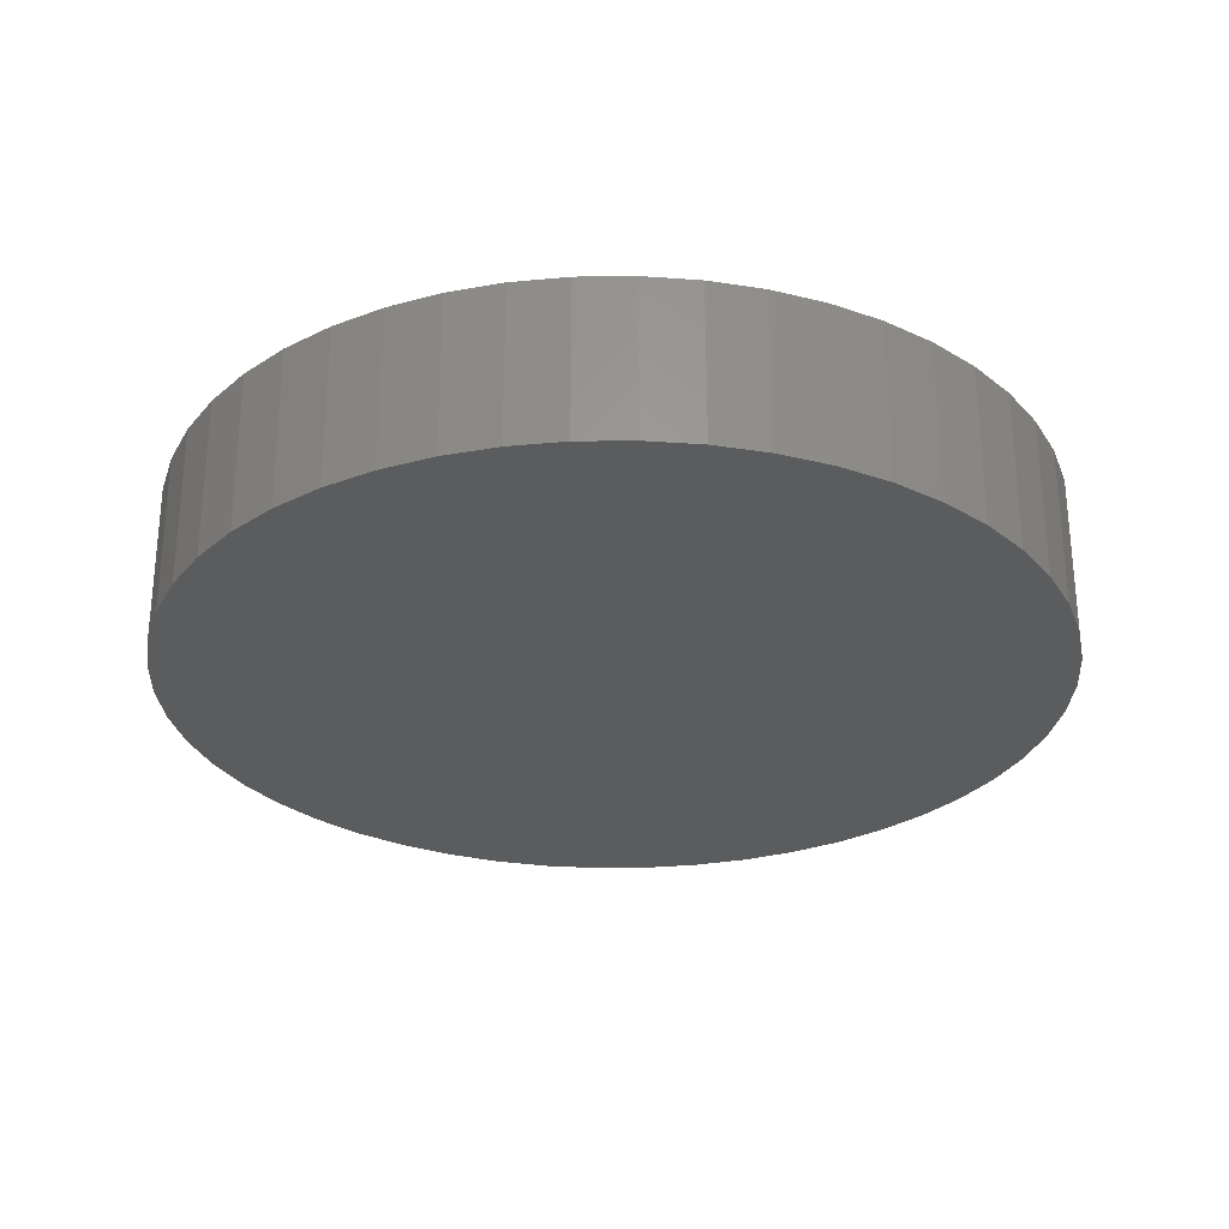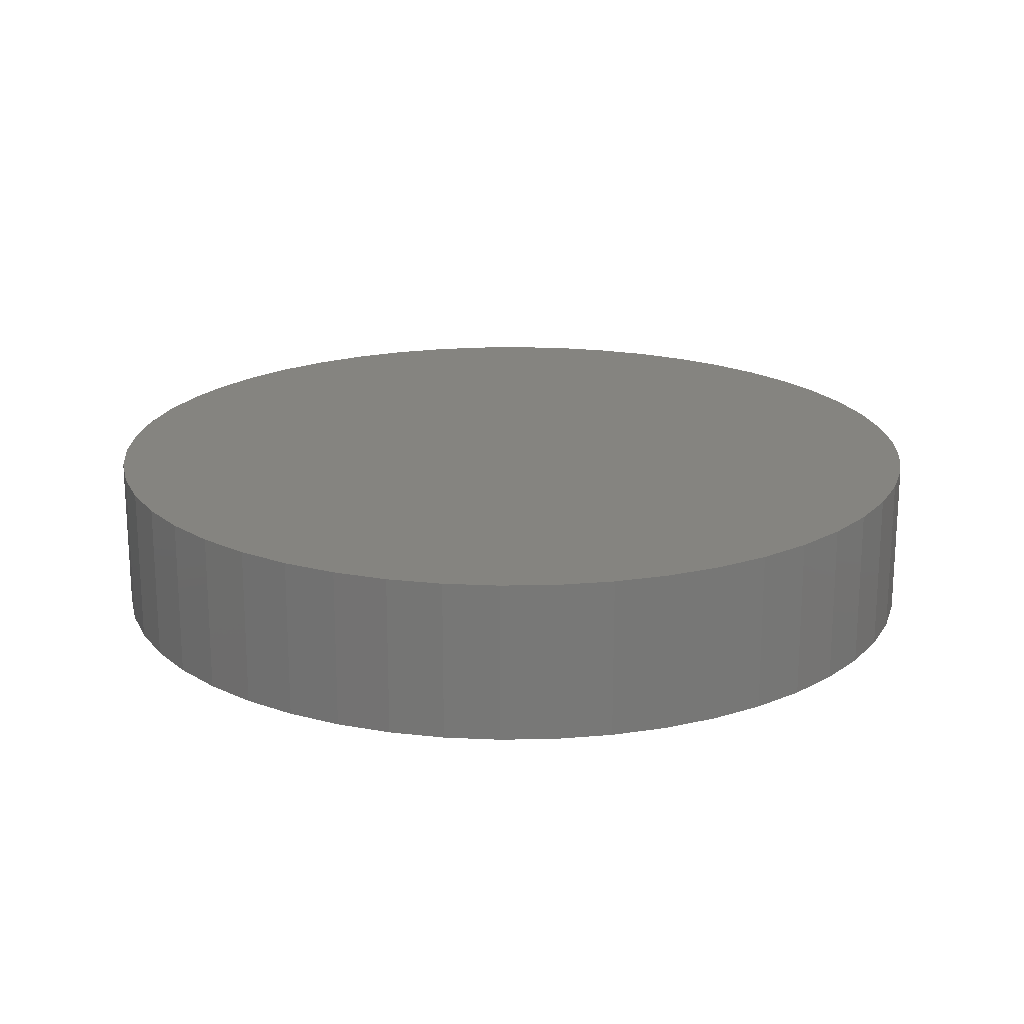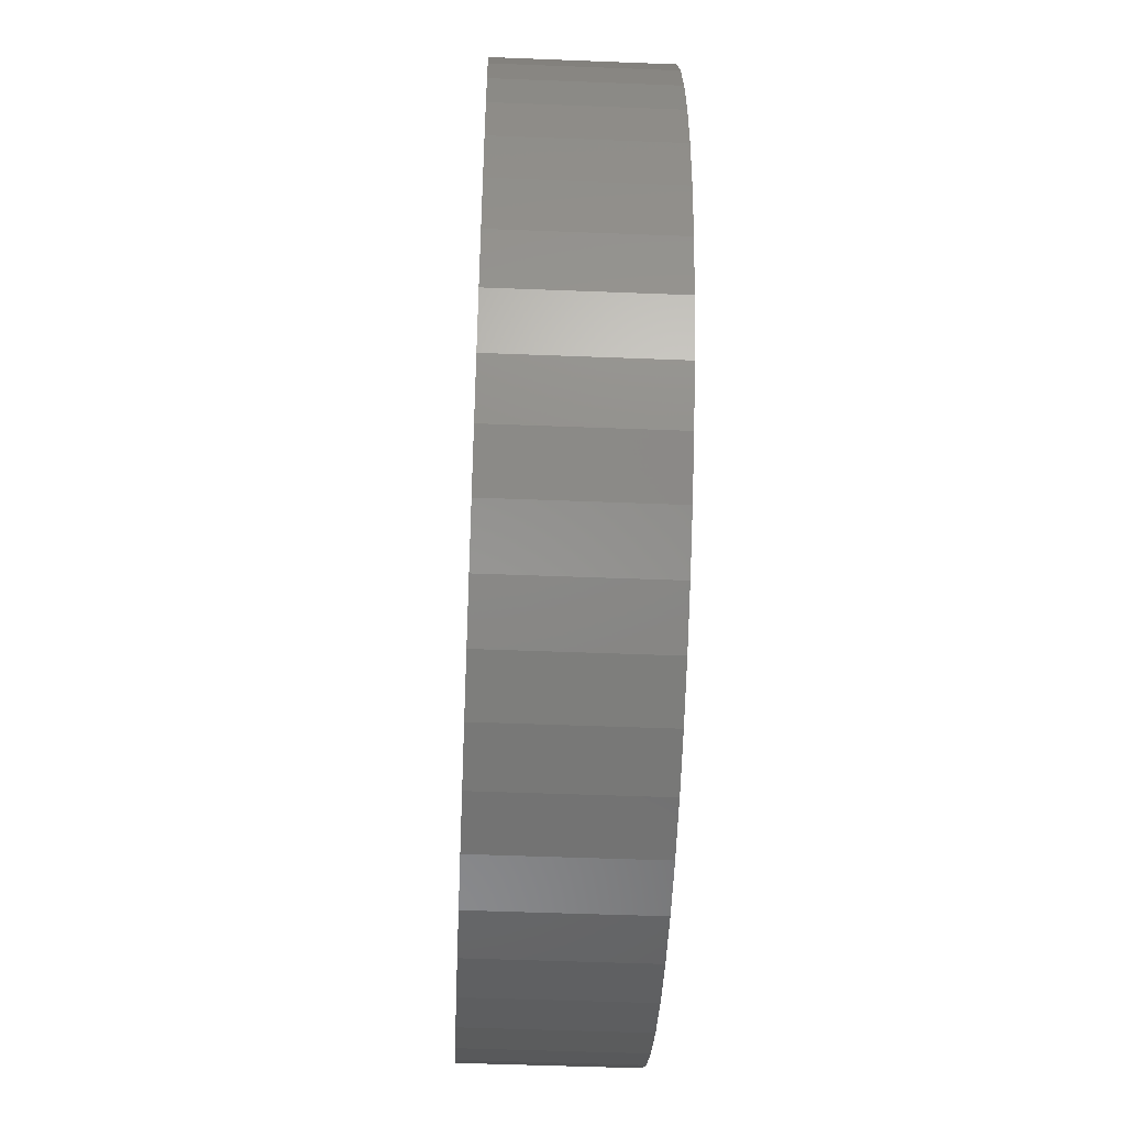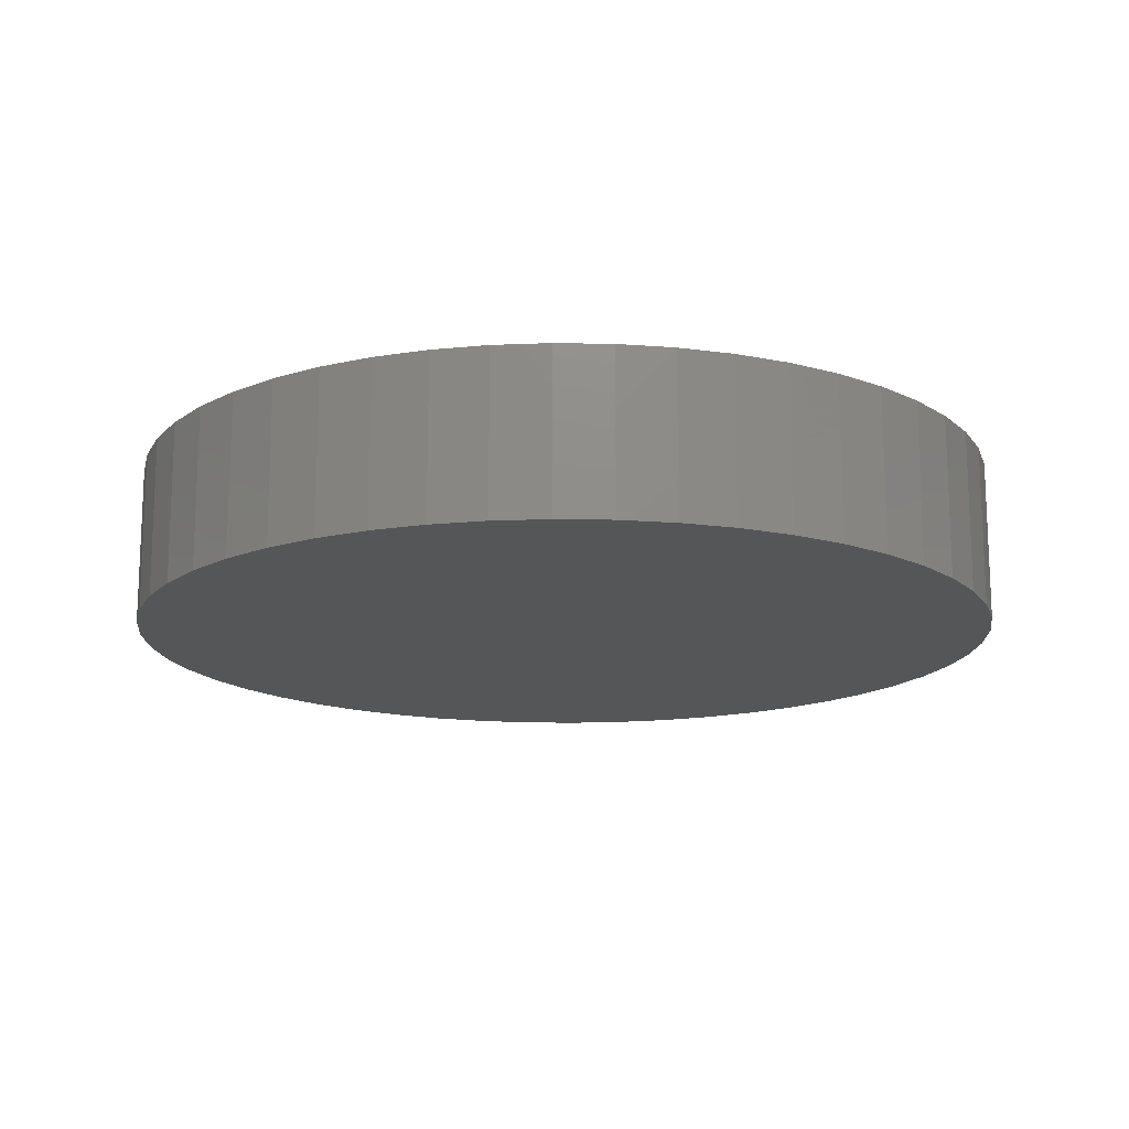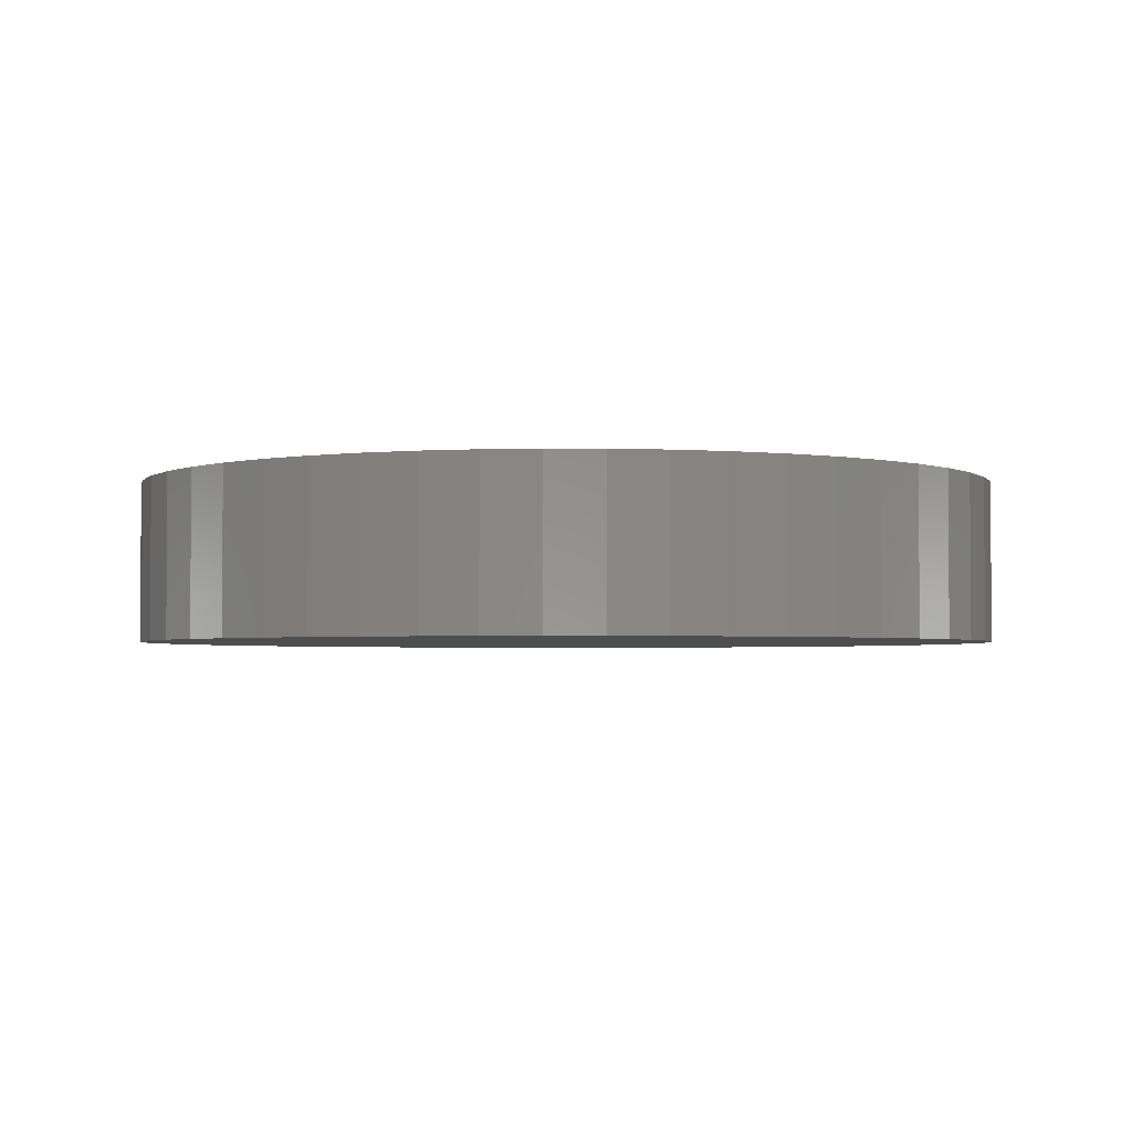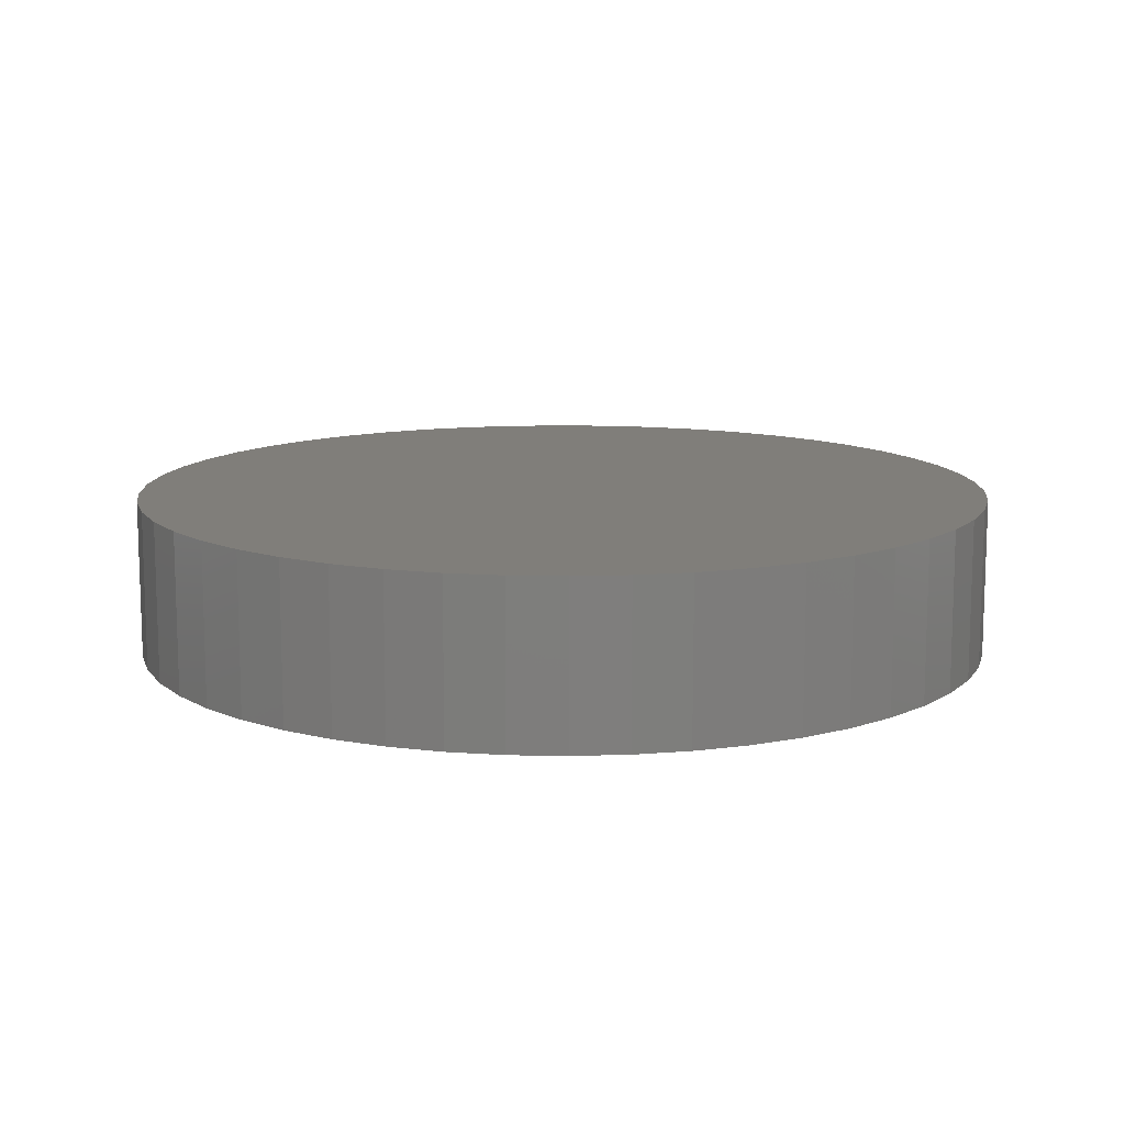
<metadata>
{"format":"stl","ext":"stl","renderer":"f3d","projection":"perspective","resolution":1024,"background":"white","views":[{"elev":-28.5,"azim":1.0,"up":"+Z"},{"elev":19.4,"azim":-167.7,"up":"+Z"},{"elev":-49.1,"azim":-92.5,"up":"+Y"},{"elev":-15.4,"azim":-175.0,"up":"+Z"},{"elev":-2.7,"azim":-116.2,"up":"+Z"},{"elev":11.9,"azim":110.9,"up":"+Z"}]}
</metadata>
<code>
# stl→obj: 100 verts, 196 faces
v 16.35 0 3
v 16.22 2.049 -3
v 16.22 2.049 3
v 16.35 0 -3
v 1.027 16.32 -3
v -1.027 16.32 3
v 1.027 16.32 3
v -1.027 16.32 -3
v 16.22 -2.049 3
v 15.84 4.066 3
v 15.84 -4.066 3
v 15.2 6.019 3
v 15.2 -6.019 3
v 14.33 7.877 3
v 14.33 -7.877 3
v 13.23 9.61 3
v 13.23 -9.61 3
v 11.92 11.19 3
v 11.92 -11.19 3
v 10.42 12.6 3
v 10.42 -12.6 3
v 8.761 13.8 3
v 8.761 -13.8 3
v 6.961 14.79 3
v 6.961 -14.79 3
v 5.052 15.55 3
v 5.052 -15.55 3
v 3.064 16.06 3
v 3.064 -16.06 3
v 1.027 -16.32 3
v -1.027 -16.32 3
v -3.064 16.06 3
v -3.064 -16.06 3
v -5.052 15.55 3
v -5.052 -15.55 3
v -6.961 14.79 3
v -6.961 -14.79 3
v -8.761 13.8 3
v -8.761 -13.8 3
v -10.42 12.6 3
v -10.42 -12.6 3
v -11.92 11.19 3
v -11.92 -11.19 3
v -13.23 9.61 3
v -13.23 -9.61 3
v -14.33 7.877 3
v -14.33 -7.877 3
v -15.2 6.019 3
v -15.2 -6.019 3
v -15.84 4.066 3
v -15.84 -4.066 3
v -16.22 2.049 3
v -16.22 -2.049 3
v -16.35 0 3
v 13.23 -9.61 -3
v 11.92 -11.19 -3
v 11.92 11.19 -3
v 10.42 12.6 -3
v 16.22 -2.049 -3
v 15.84 -4.066 -3
v 15.84 4.066 -3
v 15.2 -6.019 -3
v 15.2 6.019 -3
v 14.33 -7.877 -3
v 14.33 7.877 -3
v 13.23 9.61 -3
v 10.42 -12.6 -3
v 8.761 -13.8 -3
v 8.761 13.8 -3
v 6.961 -14.79 -3
v 6.961 14.79 -3
v 5.052 -15.55 -3
v 5.052 15.55 -3
v 3.064 -16.06 -3
v 3.064 16.06 -3
v 1.027 -16.32 -3
v -1.027 -16.32 -3
v -3.064 -16.06 -3
v -3.064 16.06 -3
v -5.052 -15.55 -3
v -5.052 15.55 -3
v -6.961 -14.79 -3
v -6.961 14.79 -3
v -8.761 -13.8 -3
v -8.761 13.8 -3
v -10.42 -12.6 -3
v -10.42 12.6 -3
v -11.92 -11.19 -3
v -11.92 11.19 -3
v -13.23 -9.61 -3
v -13.23 9.61 -3
v -14.33 -7.877 -3
v -14.33 7.877 -3
v -15.2 -6.019 -3
v -15.2 6.019 -3
v -15.84 -4.066 -3
v -15.84 4.066 -3
v -16.22 -2.049 -3
v -16.22 2.049 -3
v -16.35 0 -3
f 1 2 3
f 2 1 4
f 5 6 7
f 6 5 8
f 3 9 1
f 10 9 3
f 10 11 9
f 12 11 10
f 12 13 11
f 14 13 12
f 14 15 13
f 16 15 14
f 16 17 15
f 18 17 16
f 18 19 17
f 20 19 18
f 20 21 19
f 22 21 20
f 22 23 21
f 24 23 22
f 24 25 23
f 26 25 24
f 26 27 25
f 28 27 26
f 28 29 27
f 7 29 28
f 7 30 29
f 6 30 7
f 6 31 30
f 32 31 6
f 32 33 31
f 34 33 32
f 34 35 33
f 36 35 34
f 36 37 35
f 38 37 36
f 38 39 37
f 40 39 38
f 40 41 39
f 42 41 40
f 42 43 41
f 44 43 42
f 44 45 43
f 46 45 44
f 46 47 45
f 48 47 46
f 48 49 47
f 50 49 48
f 50 51 49
f 52 51 50
f 52 53 51
f 53 52 54
f 19 55 17
f 55 19 56
f 57 20 18
f 20 57 58
f 59 2 4
f 60 2 59
f 60 61 2
f 62 61 60
f 62 63 61
f 64 63 62
f 64 65 63
f 55 65 64
f 55 66 65
f 56 66 55
f 56 57 66
f 67 57 56
f 67 58 57
f 68 58 67
f 68 69 58
f 70 69 68
f 70 71 69
f 72 71 70
f 72 73 71
f 74 73 72
f 74 75 73
f 76 75 74
f 76 5 75
f 77 5 76
f 77 8 5
f 78 8 77
f 78 79 8
f 80 79 78
f 80 81 79
f 82 81 80
f 82 83 81
f 84 83 82
f 84 85 83
f 86 85 84
f 86 87 85
f 88 87 86
f 88 89 87
f 90 89 88
f 90 91 89
f 92 91 90
f 92 93 91
f 94 93 92
f 94 95 93
f 96 95 94
f 96 97 95
f 98 97 96
f 98 99 97
f 99 98 100
f 87 42 40
f 42 87 89
f 81 36 34
f 36 81 83
f 12 65 14
f 65 12 63
f 14 66 16
f 66 14 65
f 71 26 24
f 26 71 73
f 58 22 20
f 22 58 69
f 95 46 93
f 46 95 48
f 91 42 89
f 42 91 44
f 8 32 6
f 32 8 79
f 13 60 11
f 60 13 62
f 70 23 25
f 23 70 68
f 3 61 10
f 61 3 2
f 73 28 26
f 28 73 75
f 97 48 95
f 48 97 50
f 100 52 99
f 52 100 54
f 83 38 36
f 38 83 85
f 9 4 1
f 4 9 59
f 15 62 13
f 62 15 64
f 88 41 43
f 41 88 86
f 92 49 94
f 49 92 47
f 88 45 90
f 45 88 43
f 98 54 100
f 54 98 53
f 77 30 31
f 30 77 76
f 68 21 23
f 21 68 67
f 10 63 12
f 63 10 61
f 16 57 18
f 57 16 66
f 75 7 28
f 7 75 5
f 69 24 22
f 24 69 71
f 93 44 91
f 44 93 46
f 99 50 97
f 50 99 52
f 85 40 38
f 40 85 87
f 79 34 32
f 34 79 81
f 17 64 15
f 64 17 55
f 11 59 9
f 59 11 60
f 82 35 37
f 35 82 80
f 94 51 96
f 51 94 49
f 72 25 27
f 25 72 70
f 76 29 30
f 29 76 74
f 78 31 33
f 31 78 77
f 90 47 92
f 47 90 45
f 96 53 98
f 53 96 51
f 67 19 21
f 19 67 56
f 84 37 39
f 37 84 82
f 80 33 35
f 33 80 78
f 74 27 29
f 27 74 72
f 86 39 41
f 39 86 84

</code>
